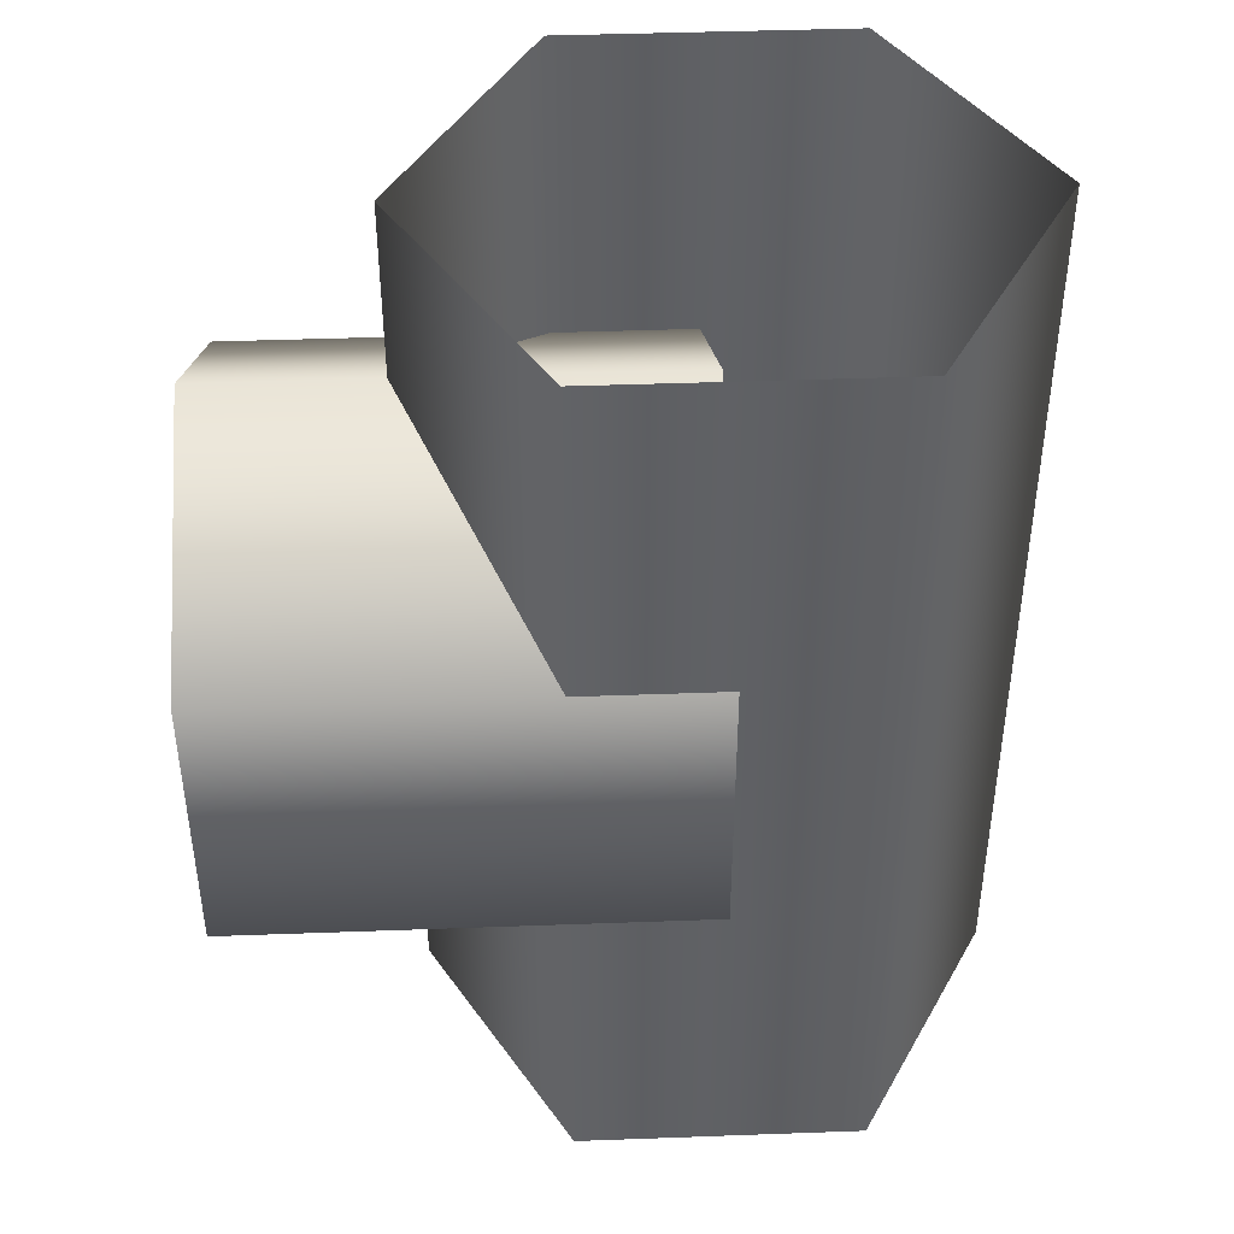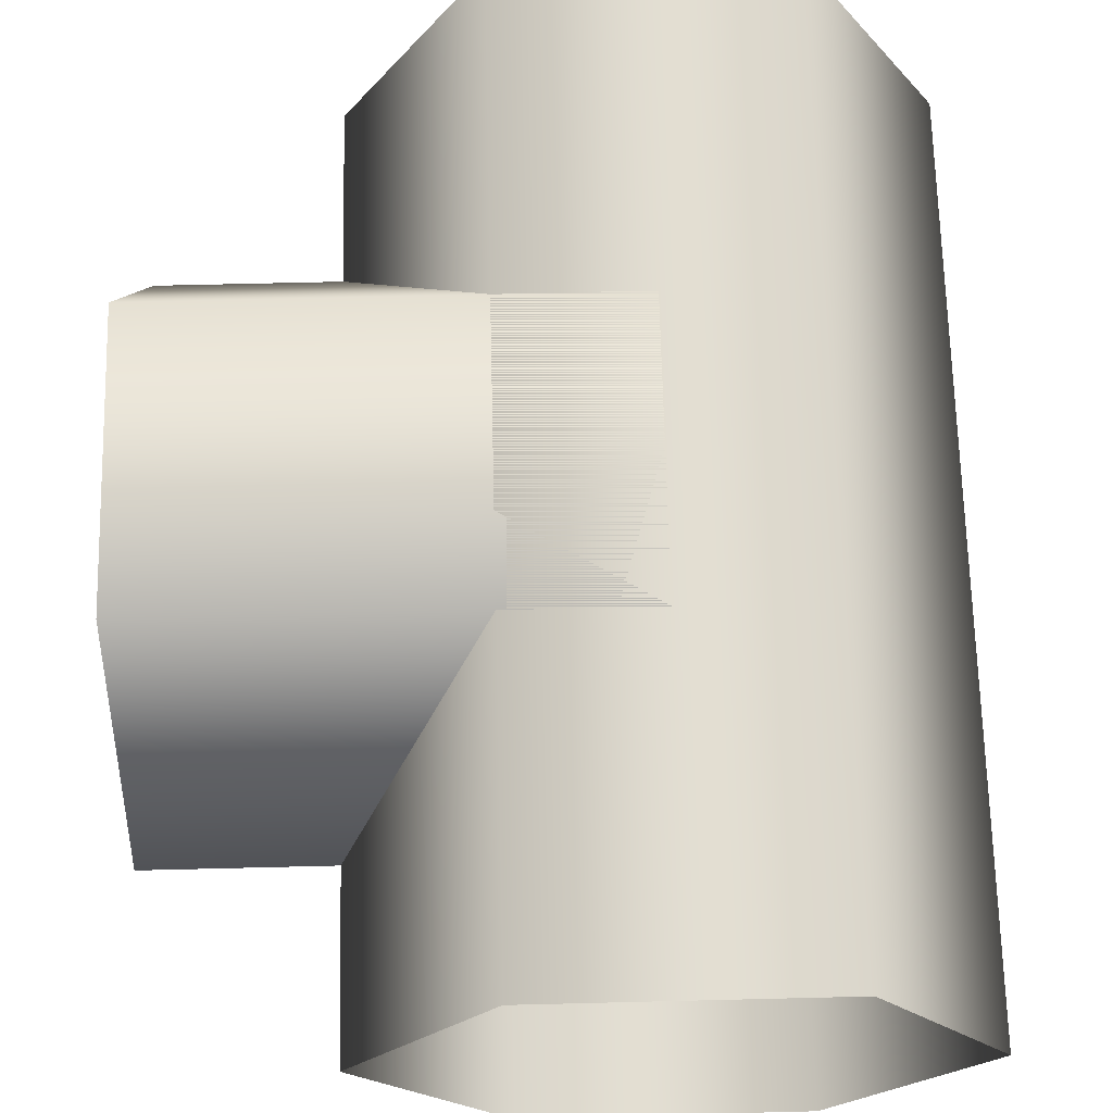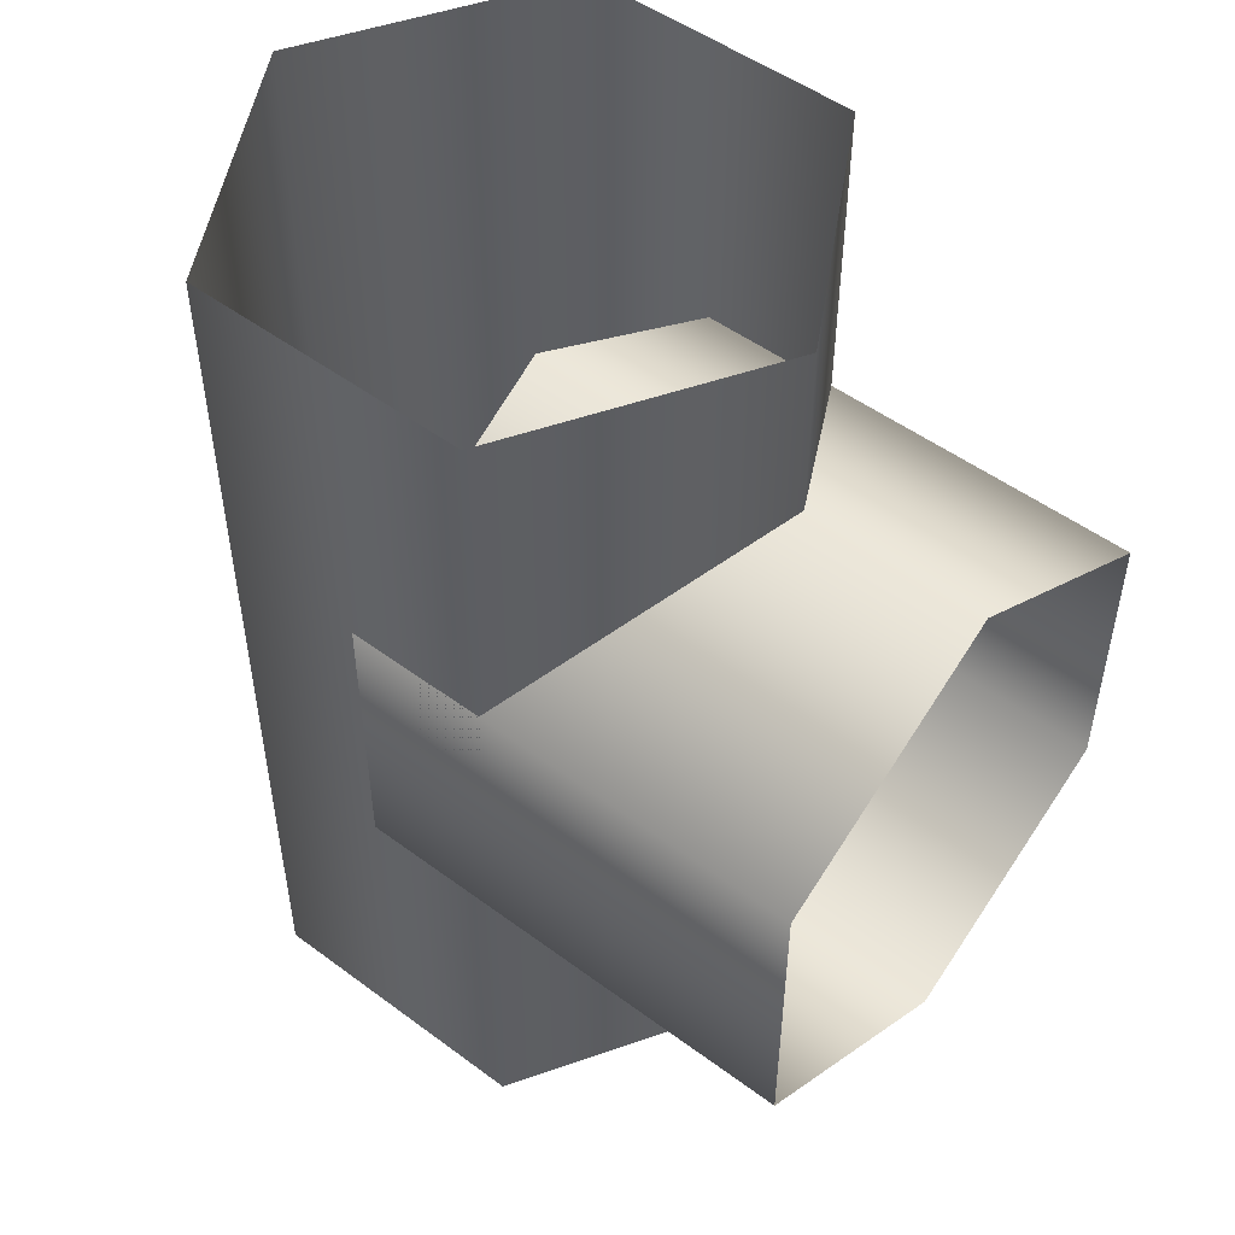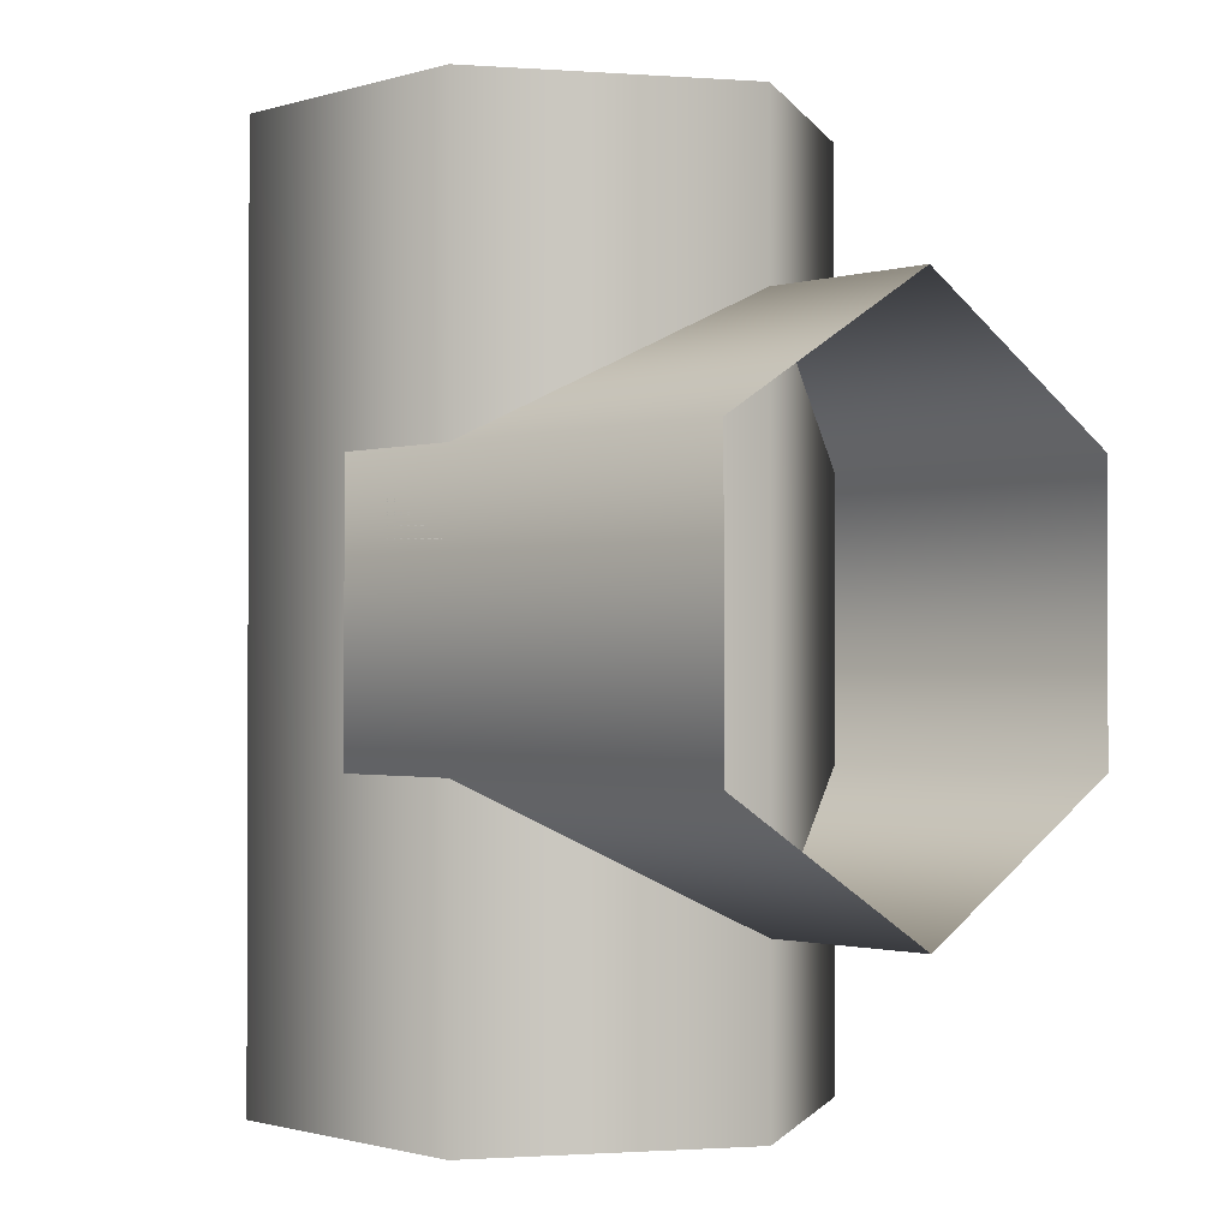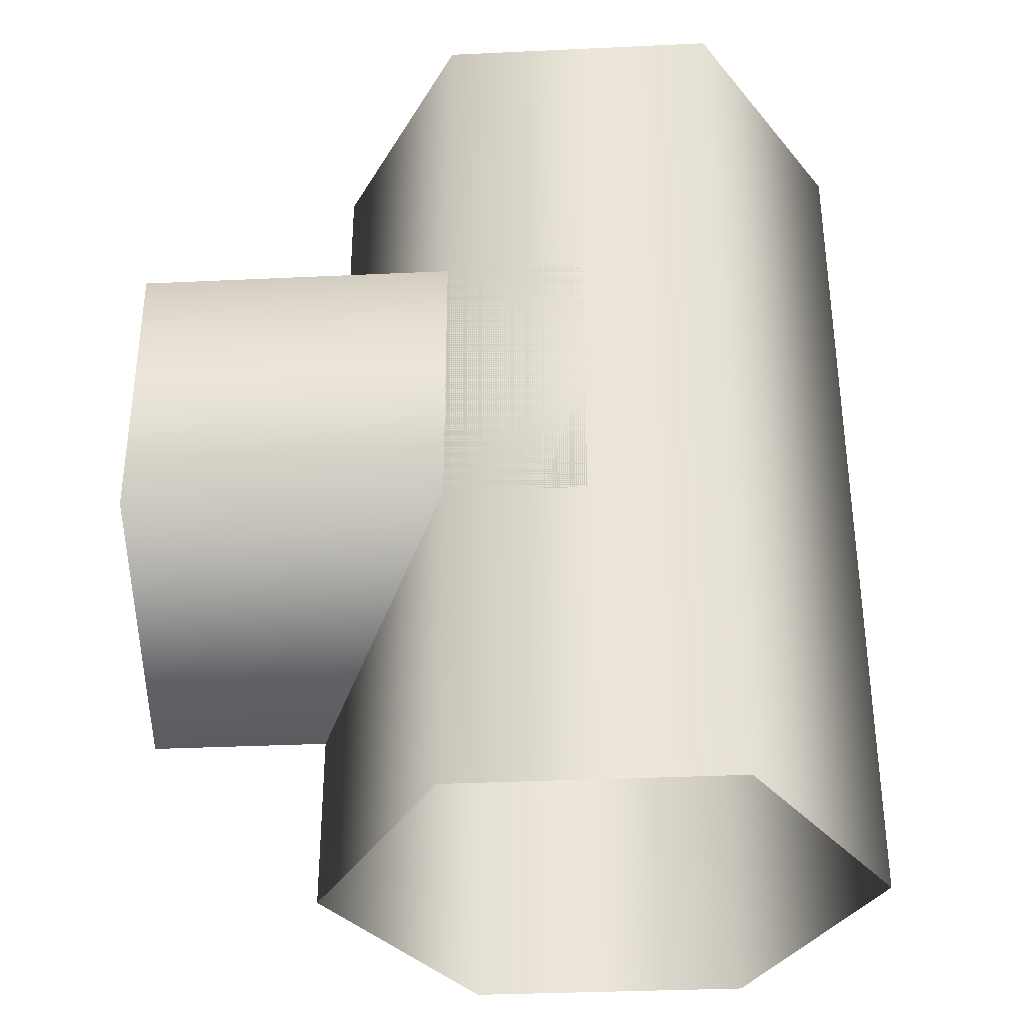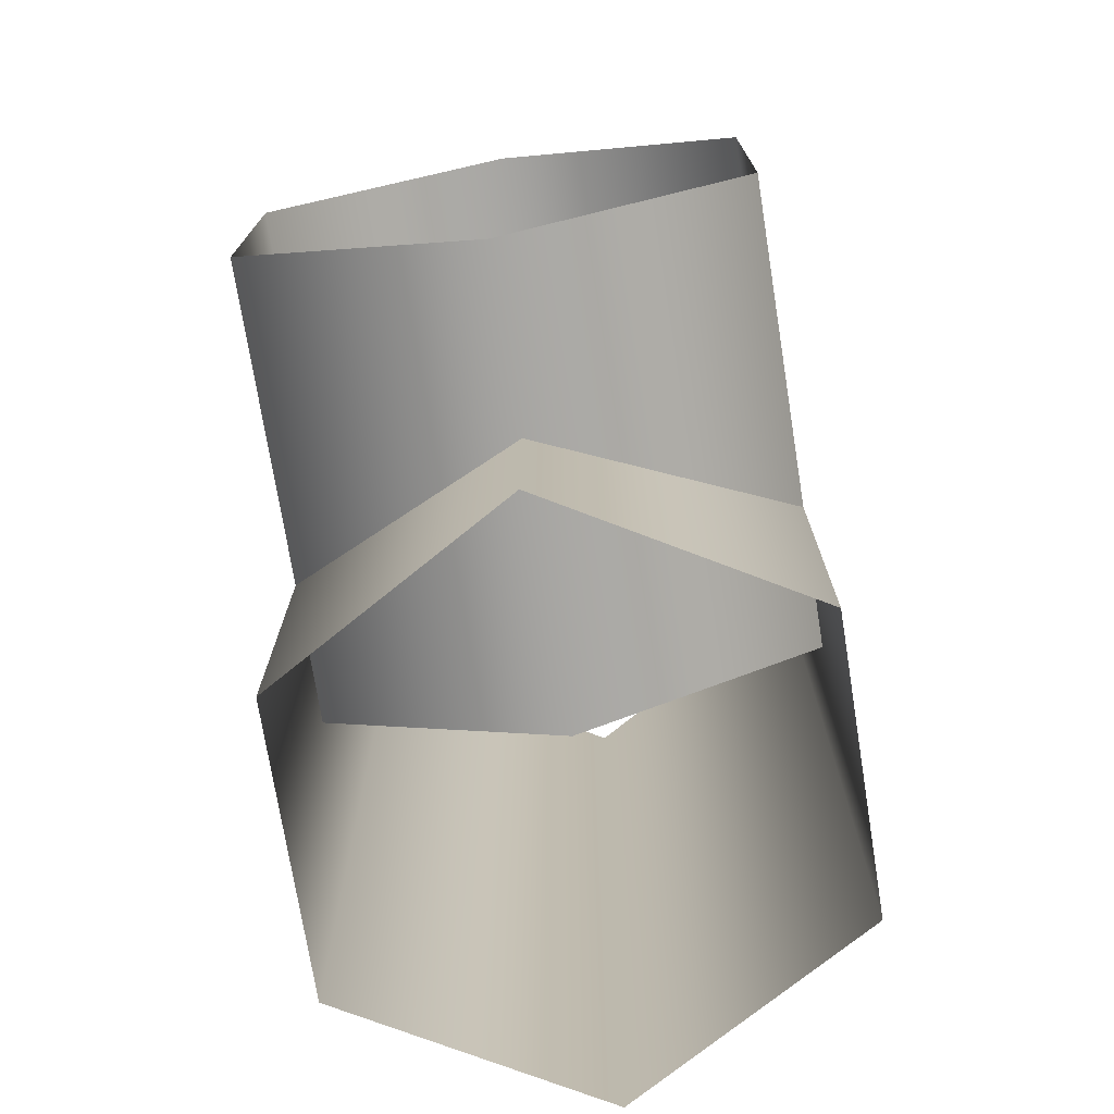
<metadata>
{"format":"obj","ext":"obj","renderer":"f3d","projection":"perspective","resolution":1024,"background":"white","views":[{"elev":43.0,"azim":177.5,"up":"+Z"},{"elev":68.5,"azim":178.6,"up":"+Y"},{"elev":50.4,"azim":39.1,"up":"+Z"},{"elev":-1.2,"azim":46.0,"up":"+Z"},{"elev":-34.4,"azim":-176.4,"up":"+Z"},{"elev":-73.8,"azim":99.1,"up":"+Z"}]}
</metadata>
<code>
g T
v 0.0006034 0.003014 0.001969
v -0.0006034 0.003014 0.001969
v 0.0006034 0.003014 -0.001969
v -0.0006034 0.003014 -0.001969
v -0.001207 0.001969 0.001969
v -0.001207 0.001969 -0.001969
v -0.0006034 0.0009233 0.001969
v -0.0006034 0.0009233 -0.001969
v 0.0006034 0.0009233 0.001969
v 0.0006034 0.0009233 -0.001969
v 0.001207 0.001969 0.001969
v 0.001207 0.001969 -0.001969
v 0.0006034 0.003014 0.001969
v 0.0006034 0.003014 -0.001969
v -1.907e-10 0.003014 0.0006034
v -1.907e-10 0.003014 -0.0006034
v 0.001969 0.003014 0.0006034
v 0.001969 0.003014 -0.0006034
v 0 0.001969 -0.001207
v 0.001969 0.001969 -0.001207
v 1.907e-10 0.0009233 -0.0006034
v 0.001969 0.0009233 -0.0006034
v 1.907e-10 0.0009233 0.0006034
v 0.001969 0.0009233 0.0006034
v 0 0.001969 0.001207
v 0.001969 0.001969 0.001207
v -1.907e-10 0.003014 0.0006034
v 0.001969 0.003014 0.0006034
g T_0
f 3 2 1
f 4 2 3
f 4 5 2
f 6 5 4
f 6 7 5
f 8 7 6
f 8 9 7
f 10 9 8
f 10 11 9
f 12 11 10
f 12 13 11
f 14 13 12
f 17 16 15
f 18 16 17
f 18 19 16
f 20 19 18
f 20 21 19
f 22 21 20
f 22 23 21
f 24 23 22
f 24 25 23
f 26 25 24
f 26 27 25
f 28 27 26

</code>
